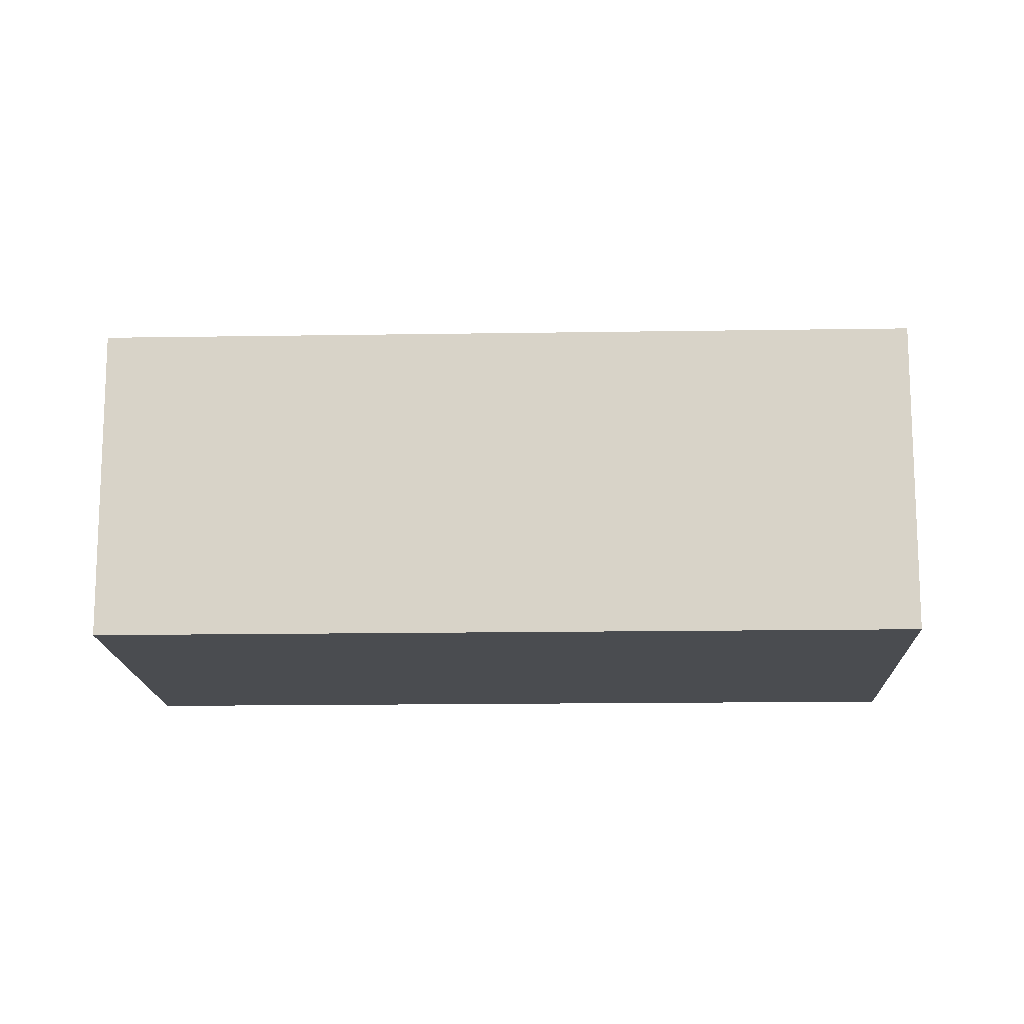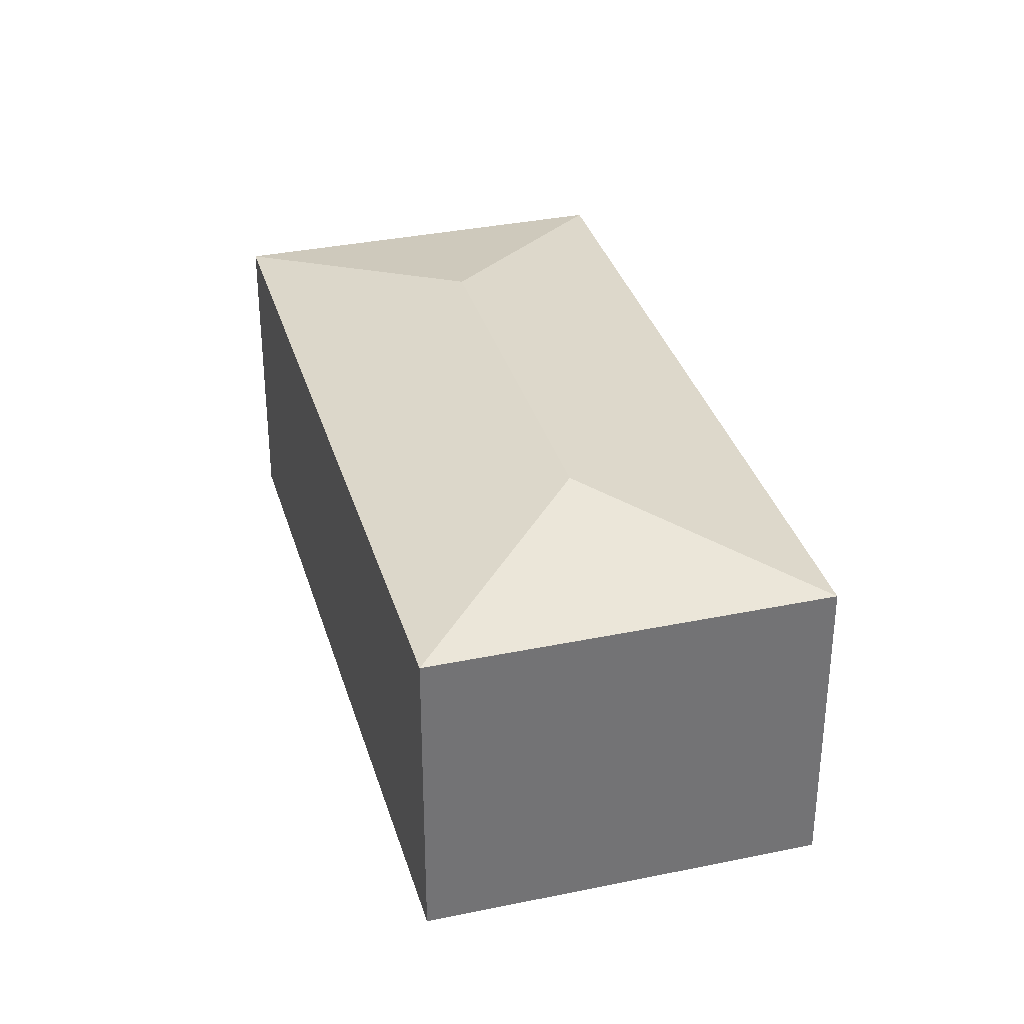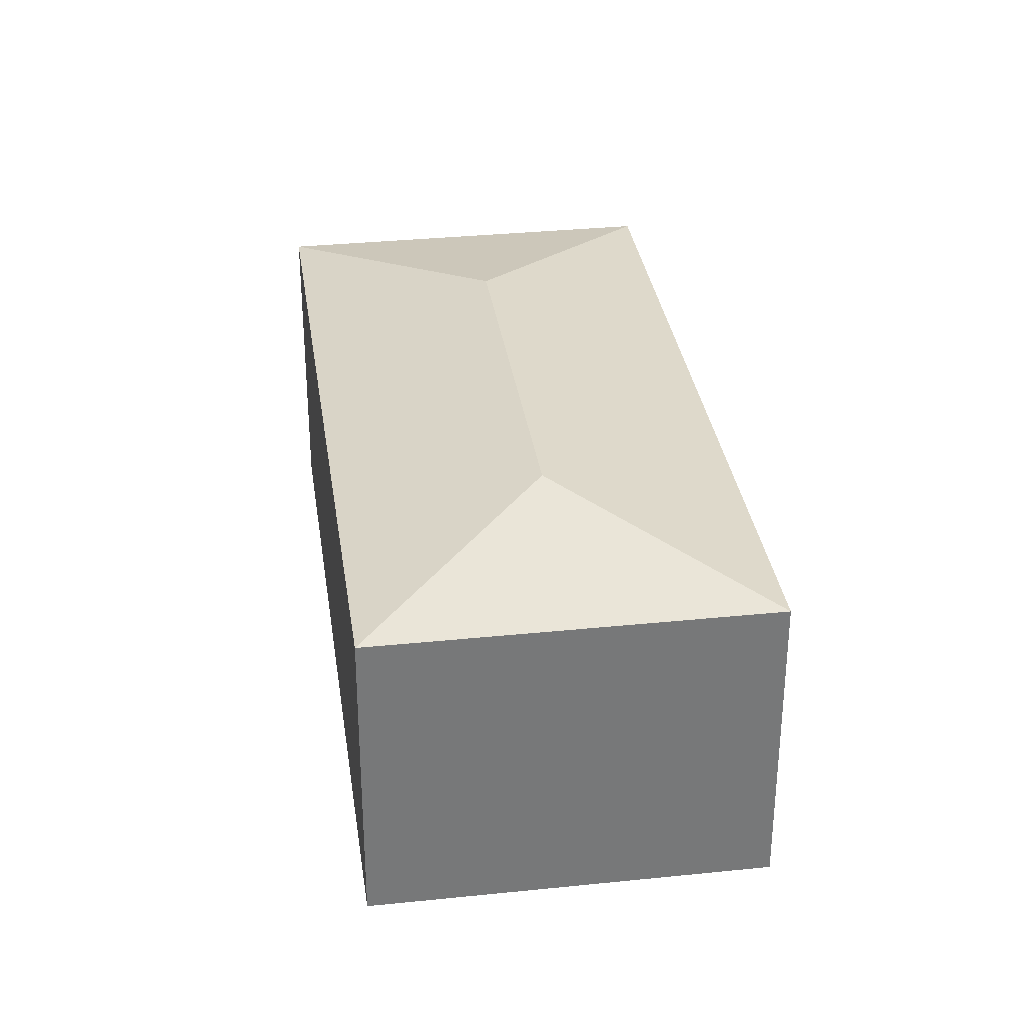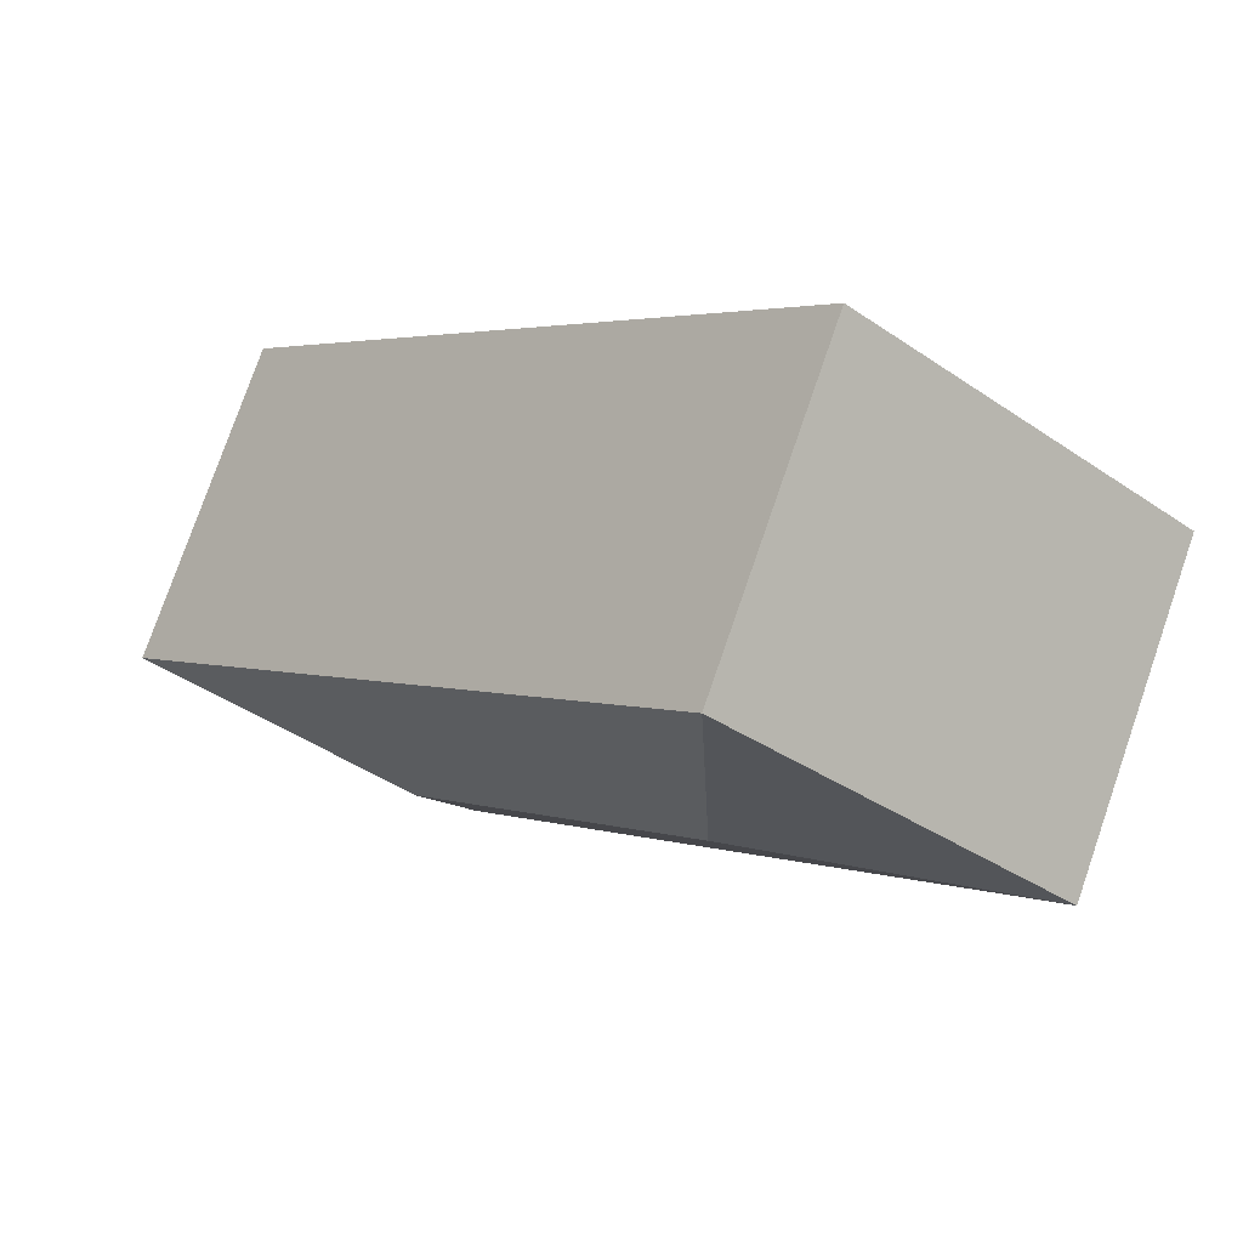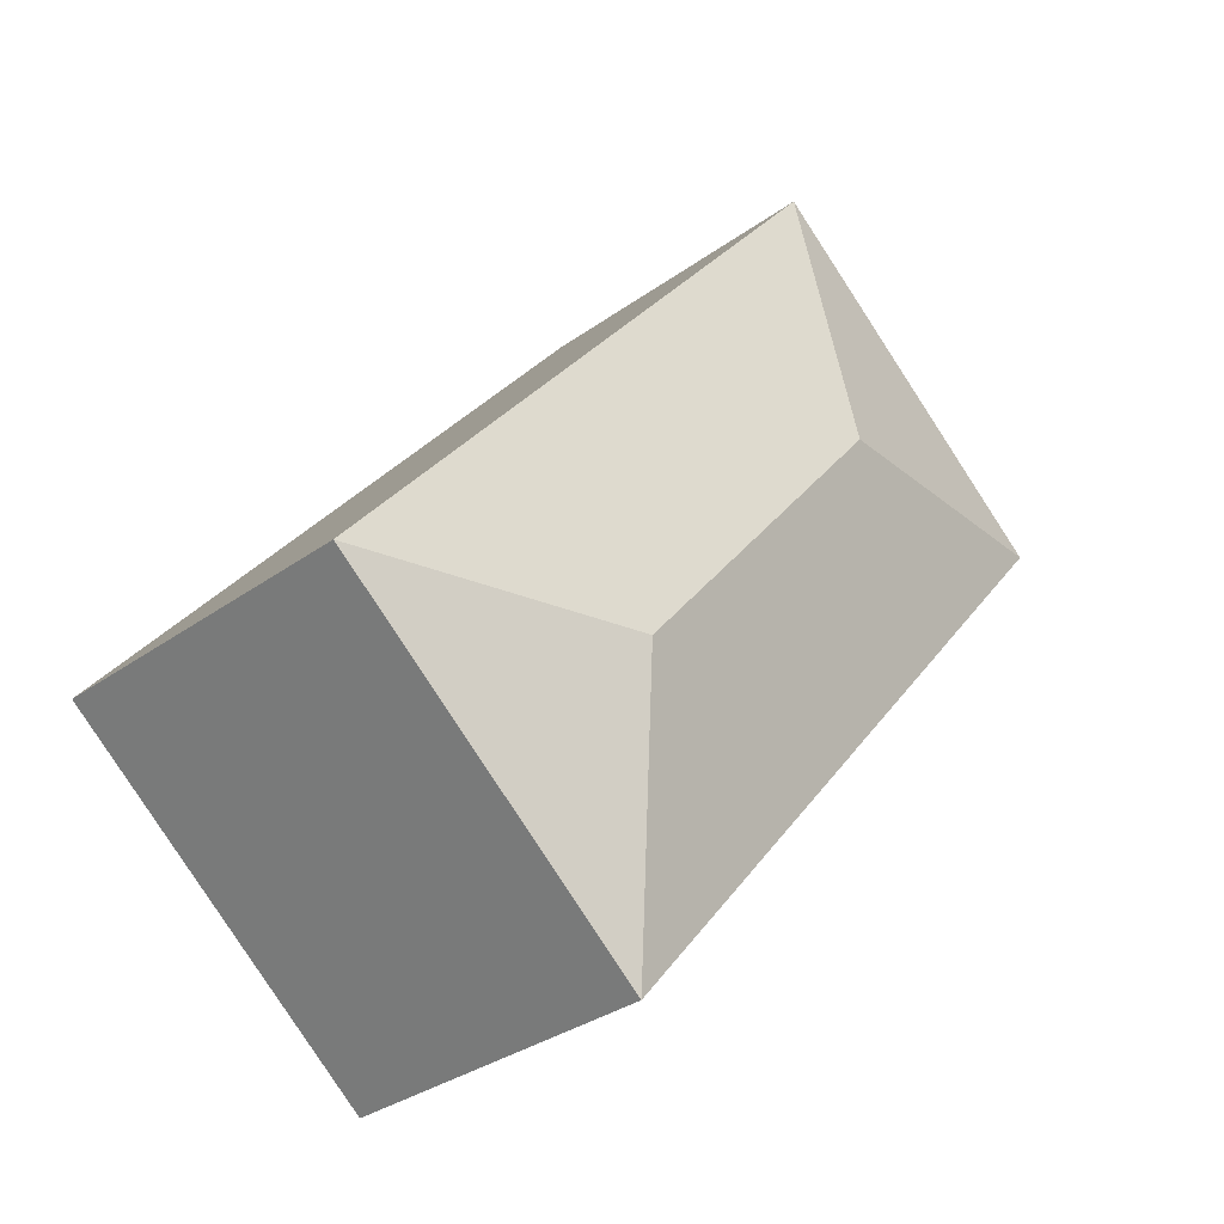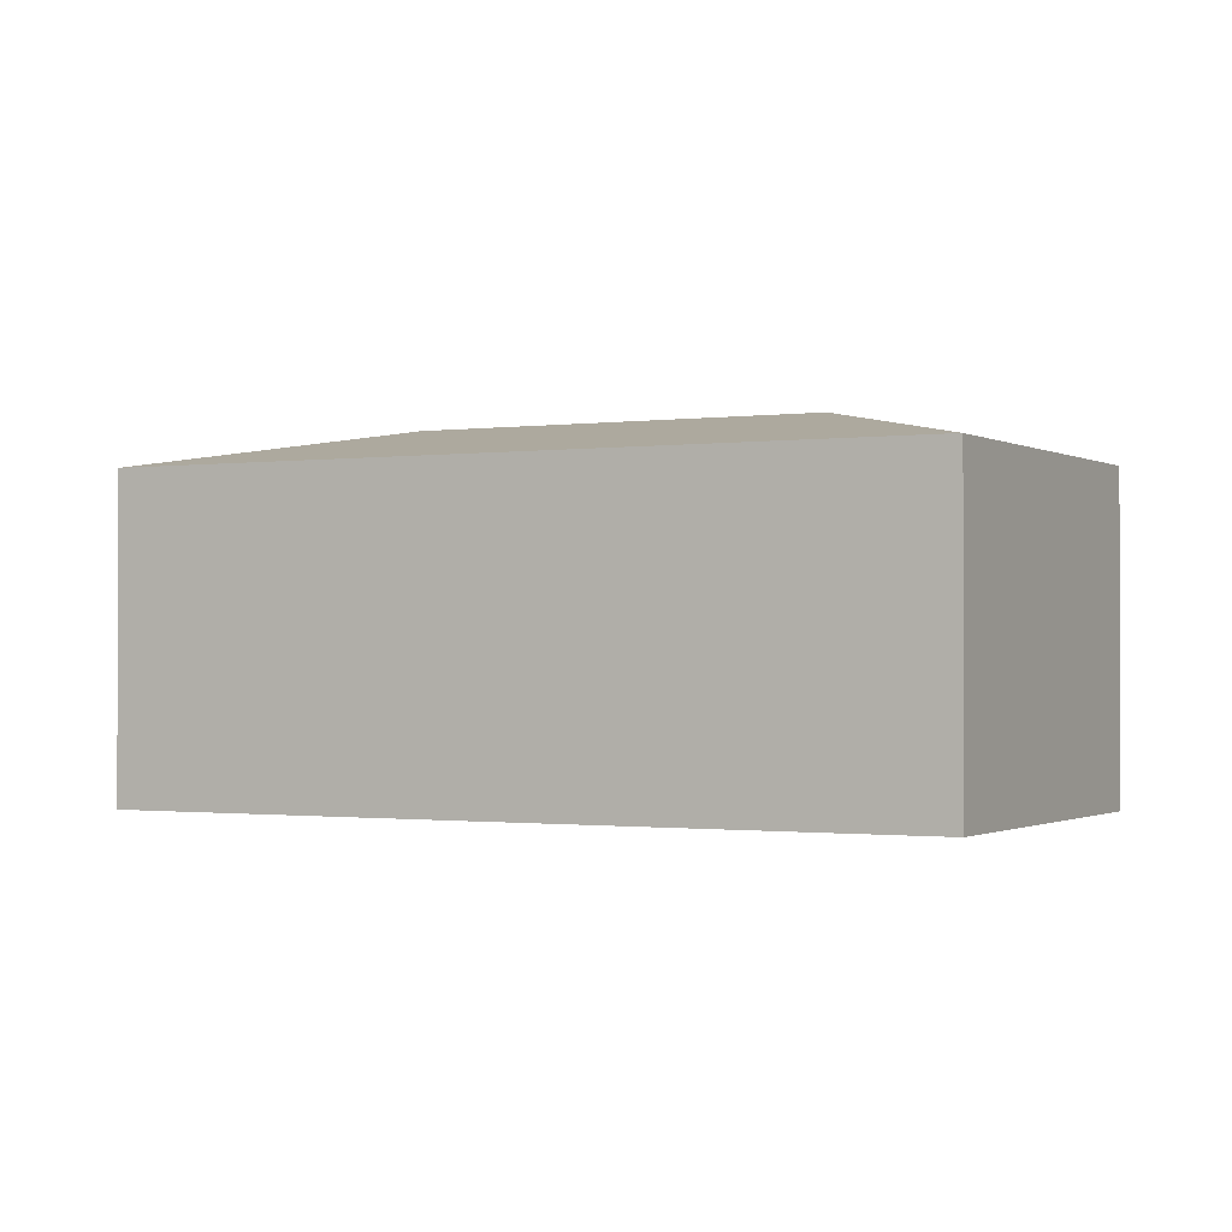
<metadata>
{"format":"obj","ext":"obj","renderer":"f3d","projection":"perspective","resolution":1024,"background":"white","views":[{"elev":-15.0,"azim":-127.5,"up":"+Y"},{"elev":34.2,"azim":124.8,"up":"+Y"},{"elev":33.0,"azim":-47.6,"up":"+Y"},{"elev":77.5,"azim":-160.9,"up":"+Z"},{"elev":-32.6,"azim":135.0,"up":"+Z"},{"elev":-0.9,"azim":78.3,"up":"+Y"}]}
</metadata>
<code>
v  1.861 2.325 -0.179
v  0 2.056 1.259e-16
v  2.04 2.056 1.682
v  3.428 2.056 -4.157
v  3.607 2.325 -2.296
v  5.467 2.056 -2.475
v  3.428 2.545e-16 -4.157
v  0 0 0
v  2.04 -1.03e-16 1.682
v  5.467 1.515e-16 -2.475
g defaultobject
f 1 2 3
f 1 4 2
f 4 1 5
f 5 3 6
f 3 5 1
f 5 6 4
f 7 2 4
f 2 7 8
f 8 3 2
f 3 8 9
f 9 6 3
f 6 9 10
f 10 4 6
f 4 10 7
f 10 8 7
f 8 10 9

</code>
